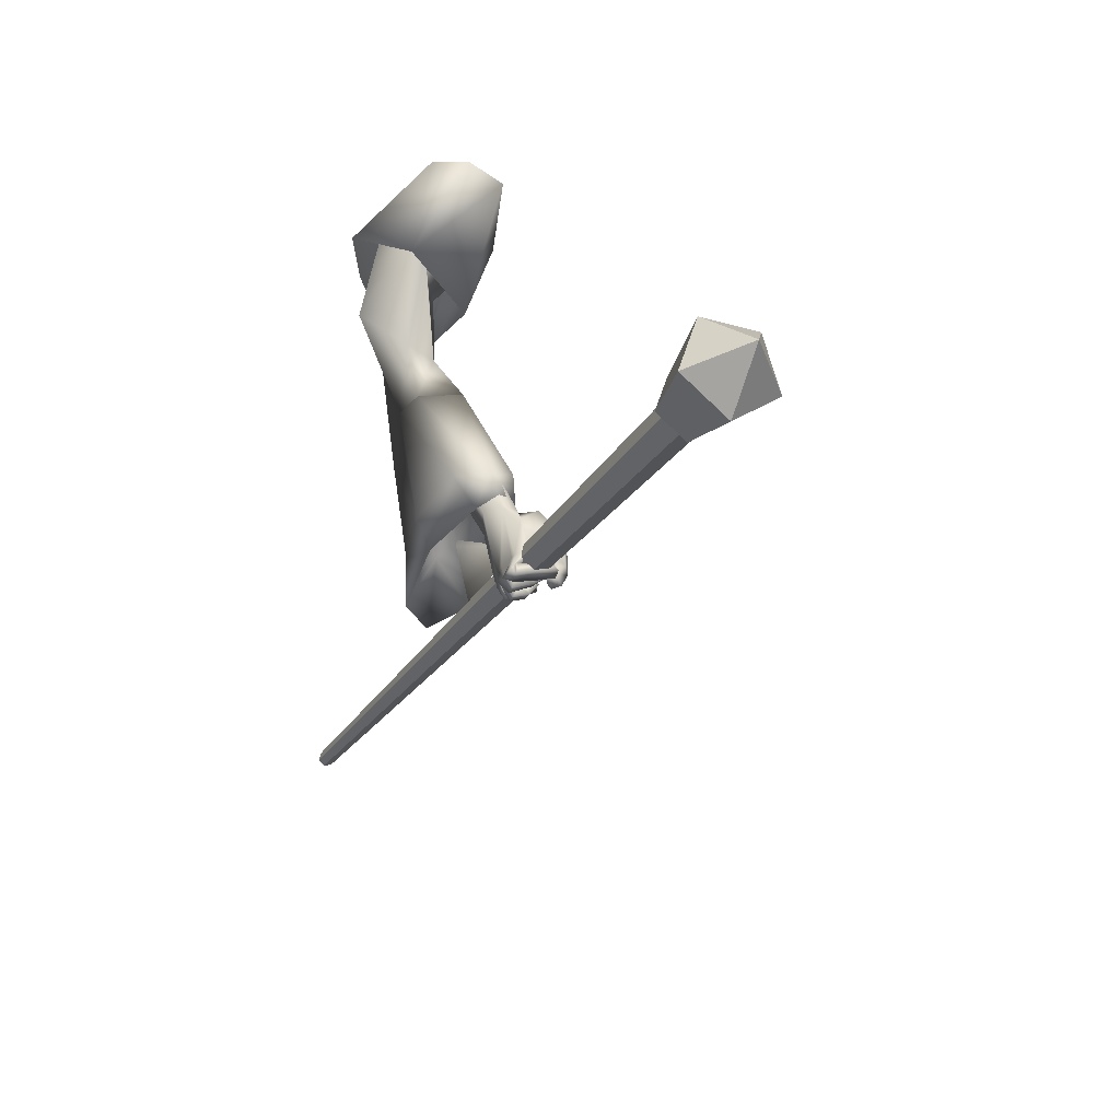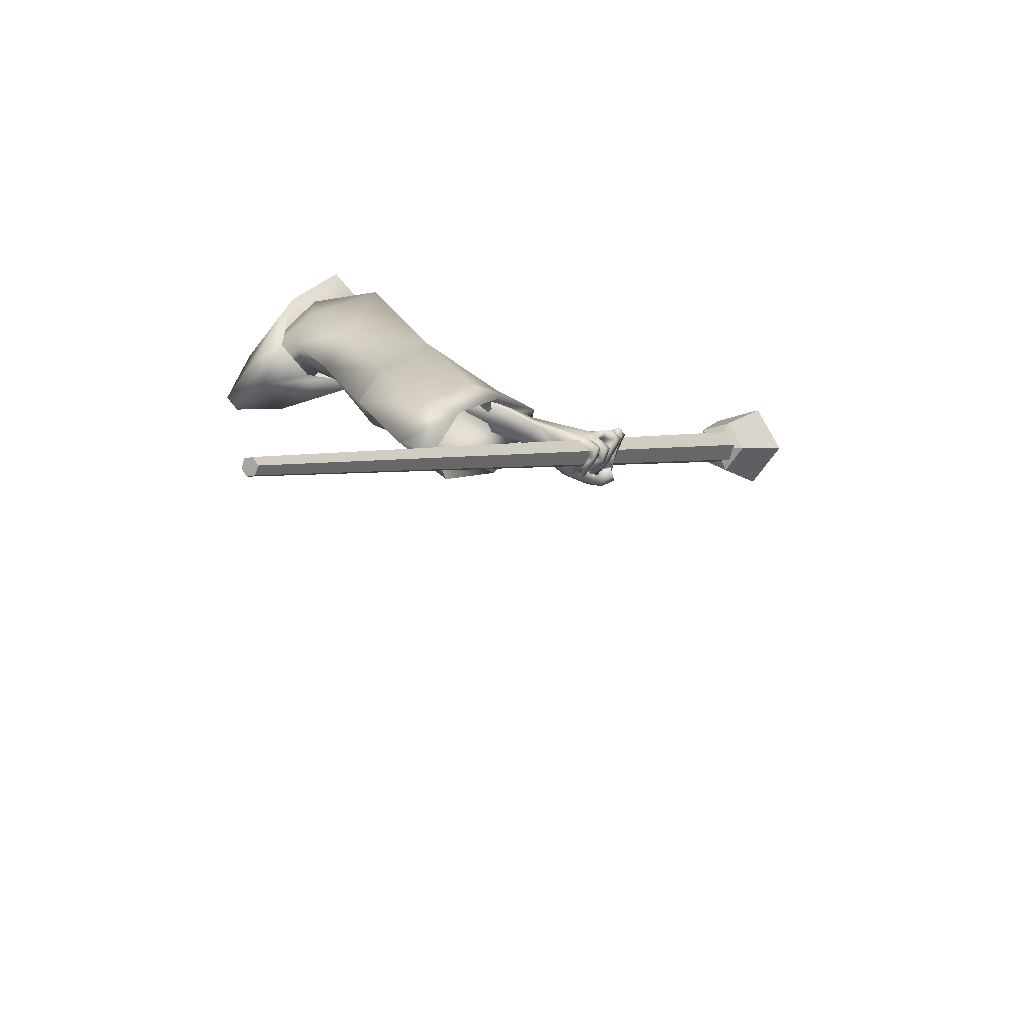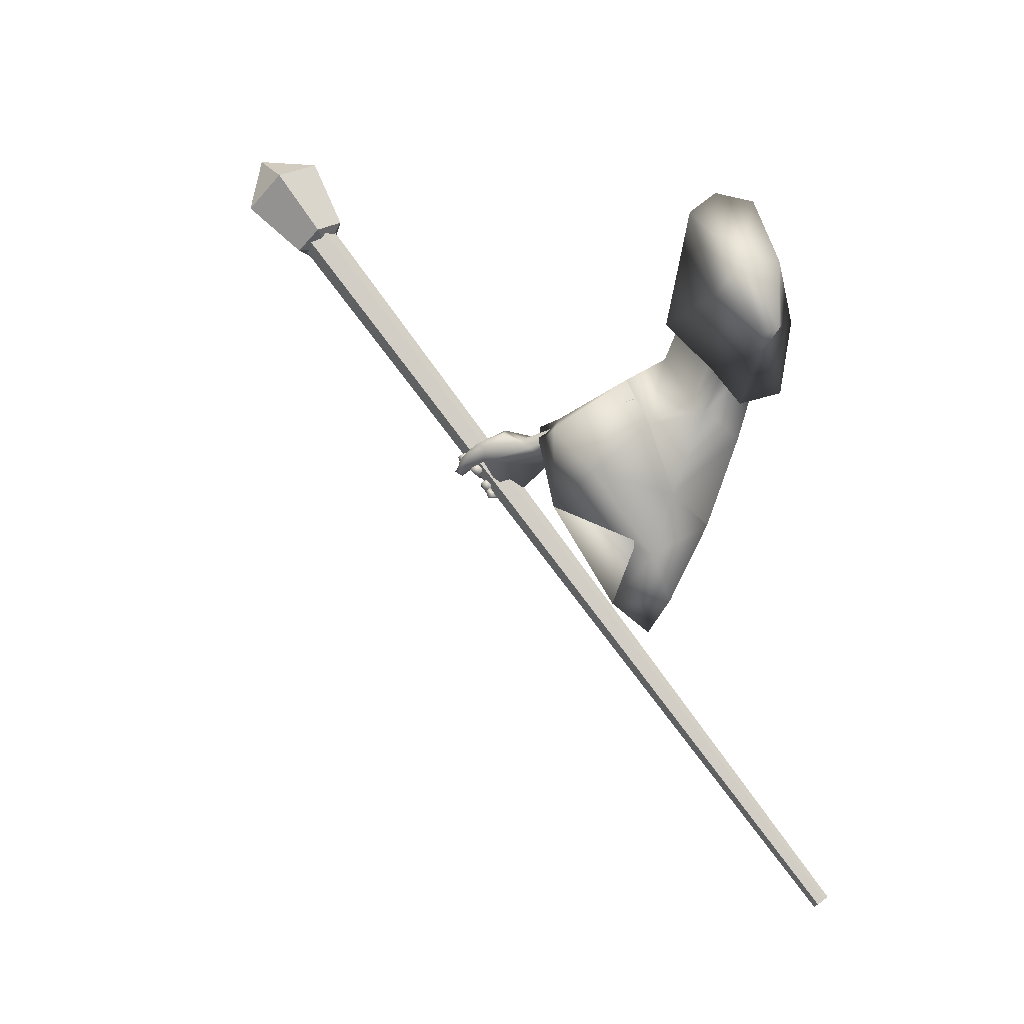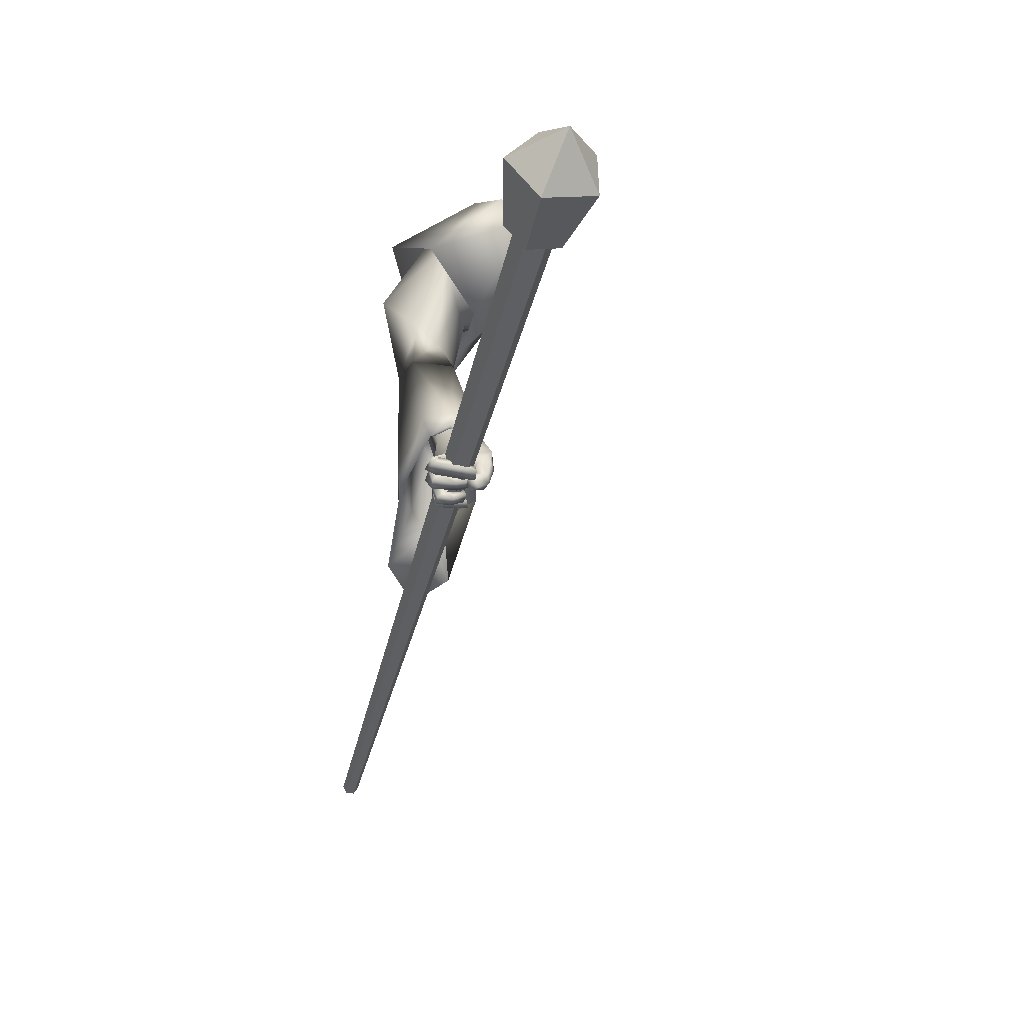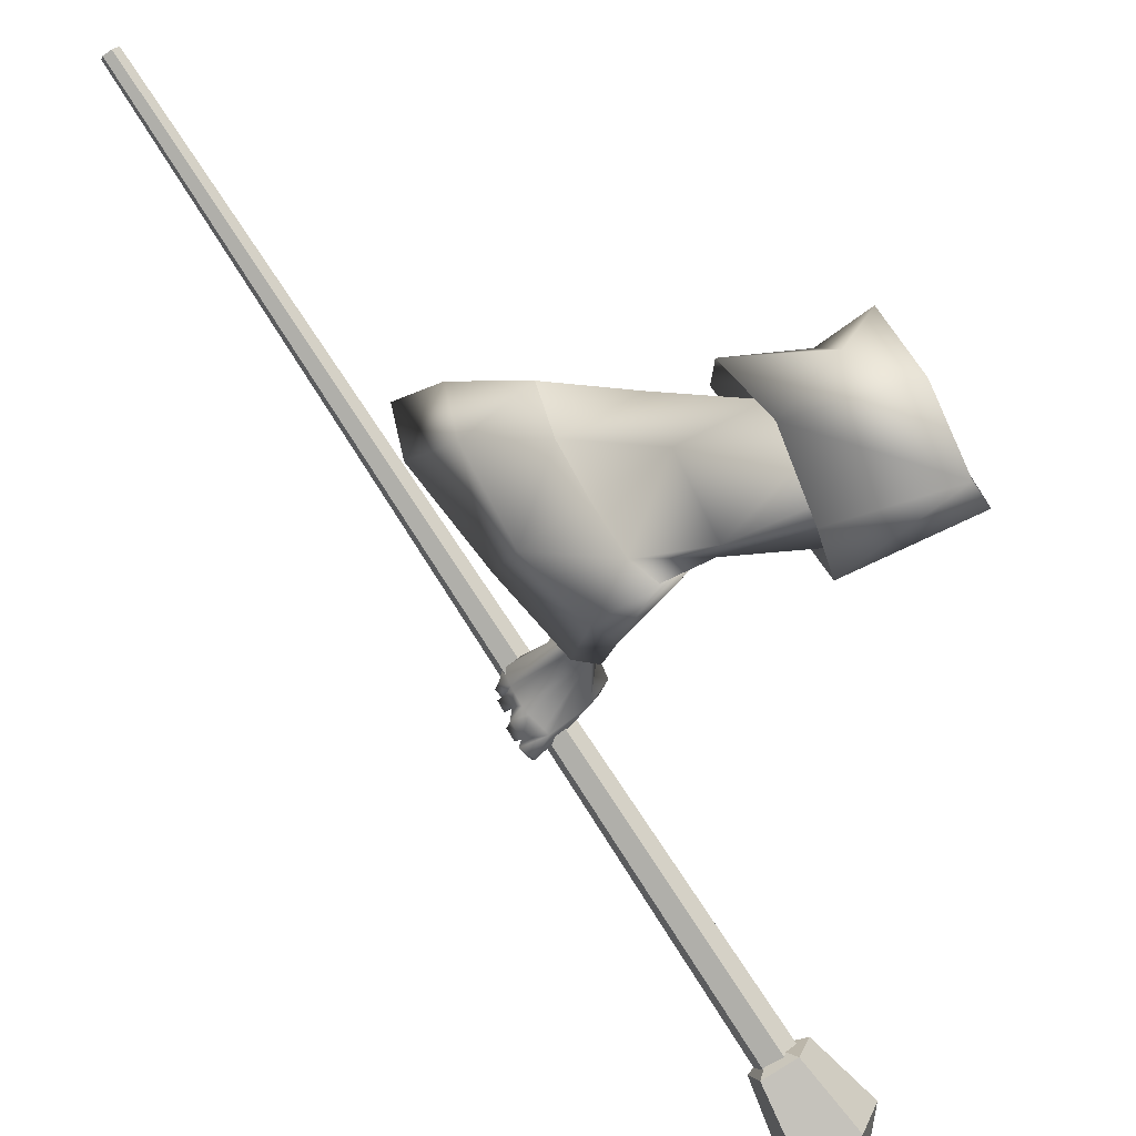
<metadata>
{"format":"obj","ext":"obj","renderer":"f3d","projection":"perspective","resolution":1024,"background":"white","views":[{"elev":35.5,"azim":137.1,"up":"+Y"},{"elev":-63.9,"azim":54.8,"up":"+Y"},{"elev":-3.3,"azim":-76.7,"up":"+Y"},{"elev":13.2,"azim":155.1,"up":"+Y"},{"elev":48.3,"azim":134.7,"up":"+Z"}]}
</metadata>
<code>
o Wizard.002_Plane.001
v 0.1093 -0.001475 -0.05272
v 0.1304 0.06823 -0.1312
v 0.1435 0.213 -0.1753
v 0.2135 0.241 -0.07728
v 0.1625 0.1277 -0.02882
v 0.1154 0.007393 -0.02546
v 0.183 0.252 -0.1374
v 0.3832 -0.1391 -0.379
v 0.3477 -0.09667 -0.2913
v 0.3918 -0.09806 -0.4021
v 0.3485 -0.07329 -0.3055
v 0.4264 -0.1596 -0.5034
v 0.4327 -0.1323 -0.5262
v 0.4457 -0.1376 -0.3681
v 0.4093 -0.09543 -0.2919
v 0.473 -0.1793 -0.4909
v 0.4396 -0.1017 -0.3841
v 0.4054 -0.07592 -0.3013
v 0.4664 -0.1405 -0.4813
v 0.4876 -0.1704 -0.6238
v 0.4973 -0.133 -0.6199
v 0.4899 -0.2356 -0.564
v 0.506 -0.2277 -0.5547
v 0.5155 -0.1988 -0.5689
v 0.4985 -0.2313 -0.5865
v 0.5178 -0.2314 -0.5908
v 0.4834 -0.2365 -0.5884
v 0.4965 -0.2363 -0.5962
v 0.4612 -0.2349 -0.5889
v 0.4599 -0.2388 -0.6011
v 0.5128 -0.2066 -0.5663
v 0.4892 -0.2191 -0.5862
v 0.5174 -0.2171 -0.5983
v 0.5011 -0.2237 -0.6042
v 0.4636 -0.2283 -0.6052
v 0.497 -0.2328 -0.5774
v 0.5002 -0.2106 -0.5951
v 0.4851 -0.2175 -0.5998
v 0.4631 -0.222 -0.6016
v 0.515 -0.2276 -0.5764
v 0.5166 -0.2125 -0.5833
v 0.4972 -0.2187 -0.5929
v 0.5161 -0.2104 -0.5808
v 0.5029 -0.2088 -0.584
v 0.5212 -0.2238 -0.604
v 0.5053 -0.2159 -0.5924
v 0.4993 -0.2271 -0.6135
v 0.4904 -0.2201 -0.5984
v 0.4707 -0.2253 -0.6083
v 0.4691 -0.2124 -0.5977
v 0.496 -0.2131 -0.6241
v 0.4707 -0.2102 -0.6176
v 0.4941 -0.2048 -0.6131
v 0.4695 -0.204 -0.607
v 0.5229 -0.2093 -0.6149
v 0.5023 -0.2032 -0.6102
v 0.5229 -0.1954 -0.5896
v 0.4931 -0.1956 -0.6023
v 0.5377 -0.1828 -0.5954
v 0.5147 -0.1808 -0.5969
v 0.5362 -0.1923 -0.6203
v 0.521 -0.1791 -0.6031
v 0.4921 -0.1993 -0.625
v 0.4973 -0.1851 -0.6111
v 0.4562 -0.1964 -0.6189
v 0.4575 -0.1843 -0.6136
v 0.4998 -0.1717 -0.6272
v 0.4594 -0.1739 -0.6254
v 0.4969 -0.1842 -0.6373
v 0.4578 -0.1842 -0.6372
v 0.5382 -0.1756 -0.6311
v 0.5193 -0.1681 -0.6188
v 0.5166 -0.1636 -0.6153
v 0.5391 -0.1621 -0.615
v 0.524 -0.1592 -0.6166
v 0.5481 -0.158 -0.6196
v 0.5243 -0.1551 -0.6159
v 0.5353 -0.1657 -0.6313
v 0.492 -0.1639 -0.6305
v 0.4998 -0.1733 -0.6446
v 0.4656 -0.1683 -0.6427
v 0.4701 -0.1774 -0.656
v 0.4931 -0.1472 -0.6418
v 0.4698 -0.1543 -0.6508
v 0.4974 -0.1504 -0.6508
v 0.4694 -0.1601 -0.6615
v 0.5252 -0.1371 -0.6289
v 0.5381 -0.1446 -0.6417
v 0.53 -0.1361 -0.6296
v 0.5395 -0.1357 -0.6321
v 0.5195 -0.1678 -0.5855
v 0.5195 -0.1796 -0.5786
v 0.5134 -0.1464 -0.6022
v 0.512 -0.138 -0.608
v 0.49 -0.1386 -0.6249
v 0.488 -0.1758 -0.617
v 0.4881 -0.1879 -0.6061
v 0.4886 -0.1948 -0.6011
v 0.4197 -0.1514 -0.513
v 0.4627 -0.1132 -0.5685
v 0.4231 -0.1741 -0.6002
v 0.4785 -0.1251 -0.5979
v 0.4196 -0.1225 -0.5616
v 0.411 -0.1515 -0.5958
v 0.4433 -0.1879 -0.6397
v 0.4263 -0.1686 -0.6362
v 0.4507 -0.1966 -0.6482
v 0.4445 -0.1857 -0.6558
v 0.478 -0.1956 -0.6552
v 0.4678 -0.1878 -0.6669
v 0.4593 -0.1669 -0.6095
v 0.4584 -0.1739 -0.6262
v 0.464 -0.184 -0.6335
v 0.4451 -0.1693 -0.6516
v 0.4832 -0.1849 -0.6482
v 0.4685 -0.1707 -0.6533
v 0.4646 -0.1691 -0.6375
v 0.4807 -0.1733 -0.6493
v 0.4302 -0.1529 -0.632
v 0.4539 -0.178 -0.6237
v 0.4497 -0.1522 -0.6231
v 0.4604 -0.1402 -0.6127
v 0.4182 -0.1402 -0.6097
v 0.4458 -0.1294 -0.5049
v 0.189 -0.01984 -0.06281
v 0.3204 0.1552 -0.07462
v 0.3165 0.08637 -0.07267
v 0.2529 0.01034 -0.1152
v 0.277 0.05078 -0.1332
v 0.3149 0.1502 -0.1314
v 0.3171 0.1478 -0.1779
v 0.3978 0.02782 -0.2262
v 0.4354 0.06426 -0.1471
v 0.3694 -0.001866 -0.2537
v 0.3213 -0.08584 -0.1956
v 0.4504 -0.06549 -0.2609
v 0.3774 -0.06686 -0.1255
v 0.4162 -0.2207 -0.1934
v 0.3117 -0.103 -0.1731
v 0.4321 -0.147 -0.2334
v 0.3669 -0.03712 -0.3229
v 0.3293 -0.2455 -0.2343
v 0.3202 -0.1235 -0.2739
v 0.4337 -0.02754 -0.2883
v 0.1953 0.02729 -0.02878
v 0.3358 -0.1493 -0.12
v 0.2861 -0.004683 -0.06865
v 0.3724 -0.2991 -0.1802
v 0.2779 -0.03608 -0.1564
v 0.2871 0.04755 -0.2383
v 0.3548 0.1683 -0.1904
v 0.3892 0.1626 -0.07951
v 0.338 0.05176 -0.0262
v 0.2834 -0.09456 -0.11
v 0.298 -0.07641 -0.04247
v 0.1673 0.07928 -0.1233
v 0.1815 0.155 -0.1498
v 0.1746 0.183 -0.1454
v 0.1795 0.1792 -0.08583
v 0.1593 0.1139 -0.07196
v 0.1783 0.07495 -0.09966
v 0.1682 0.06054 -0.07626
v 0.4504 -0.06549 -0.2609
v 0.4162 -0.2207 -0.1934
v 0.4321 -0.147 -0.2334
v 0.464 -0.1122 -0.4093
v 0.3669 -0.03712 -0.3229
v 0.3807 -0.1211 -0.4589
v 0.3293 -0.2455 -0.2343
v 0.3202 -0.1235 -0.2739
v 0.4283 -0.09743 -0.4582
v 0.4337 -0.02754 -0.2883
v 0.4549 -0.3519 -0.264
v 0.4859 -0.2168 -0.3371
v 0.3545 -0.1997 -0.3822
v 0.3847 -0.3505 -0.2802
v 0.3724 -0.2991 -0.1802
v 0.4025 -0.4315 -0.2515
v 0.4462 -0.1101 -0.4988
v 0.4792 -0.1317 -0.4796
v 0.4067 -0.1411 -0.4919
v 0.4969 -0.4078 -0.3097
v 0.4444 -0.4883 -0.2984
v 0.3934 -0.4366 -0.3543
v 0.5014 -0.2474 -0.3882
v 0.3824 -0.2612 -0.4598
v 0.4055 -0.1586 -0.2607
v 0.3984 -0.1917 -0.2428
v 0.4464 -0.1512 -0.3893
v 0.4279 -0.1243 -0.2537
v 0.4067 -0.1142 -0.2744
v 0.3908 -0.1571 -0.4224
v 0.3595 -0.2028 -0.2611
v 0.3554 -0.1481 -0.2789
v 0.4226 -0.1413 -0.422
v 0.4215 -0.1075 -0.2668
v 0.4404 -0.3112 -0.2923
v 0.4611 -0.221 -0.3411
v 0.3734 -0.2096 -0.3713
v 0.3814 -0.3247 -0.3127
v 0.3788 -0.2268 -0.2368
v 0.4054 -0.3644 -0.284
v 0.48 -0.9625 0.01016
v 0.4773 -0.9714 -0.001426
v 0.4632 -0.9741 -0.005486
v 0.452 -0.9681 0.00204
v 0.4547 -0.9592 0.01363
v 0.4687 -0.9564 0.01769
v 0.5278 0.2724 -0.9361
v 0.5217 0.2526 -0.9619
v 0.4905 0.2464 -0.9709
v 0.4654 0.2599 -0.9542
v 0.4715 0.2797 -0.9284
v 0.5027 0.2859 -0.9193
v 0.5445 0.2786 -0.9304
v 0.5274 0.2439 -0.9759
v 0.4675 0.2439 -0.9778
v 0.4477 0.2788 -0.9333
v 0.4953 0.3002 -0.904
v 0.574 0.382 -0.9982
v 0.5472 0.3276 -1.069
v 0.4537 0.3278 -1.072
v 0.4227 0.3822 -1.003
v 0.4971 0.4157 -0.957
v 0.4961 0.2522 -0.9312
v 0.5004 0.4288 -1.068
v 0.1503 0.1289 -0.09123
f 208 213 207
f 206 211 205
f 210 203 204
f 203 214 208
f 207 212 206
f 211 204 205
f 203 206 205
f 211 214 209
f 220 219 215
f 223 217 218
f 221 215 216
f 224 218 219
f 222 216 217
f 219 225 215
f 217 225 218
f 215 225 216
f 218 225 219
f 216 225 217
f 224 226 223
f 222 226 221
f 220 226 224
f 223 226 222
f 221 226 220
f 208 214 213
f 206 212 211
f 210 209 203
f 203 209 214
f 207 213 212
f 211 210 204
f 205 204 203
f 203 208 207
f 207 206 203
f 209 210 211
f 211 212 213
f 213 214 211
f 220 224 219
f 223 222 217
f 221 220 215
f 224 223 218
f 222 221 216
f 8 11 10
f 10 99 12
f 12 14 8
f 8 15 9
f 10 19 124
f 10 18 17
f 19 14 16
f 17 15 14
f 111 32 101
f 12 99 101
f 16 31 19
f 19 92 124
f 16 22 23
f 40 25 26
f 25 28 26
f 27 30 28
f 41 26 33
f 26 34 33
f 28 35 34
f 36 37 25
f 25 38 27
f 27 39 29
f 38 35 39
f 29 35 30
f 34 37 33
f 32 36 22
f 31 40 41
f 23 36 40
f 41 37 42
f 41 44 43
f 42 32 44
f 43 46 45
f 46 47 45
f 48 49 47
f 49 51 47
f 48 54 50
f 52 53 51
f 50 52 49
f 48 56 53
f 47 55 45
f 51 56 55
f 45 57 43
f 46 58 56
f 56 57 55
f 57 60 59
f 59 62 61
f 61 64 63
f 63 66 65
f 64 68 66
f 68 69 70
f 70 63 65
f 61 69 71
f 69 72 71
f 64 72 67
f 62 73 72
f 61 74 59
f 74 72 73
f 74 75 76
f 76 77 78
f 77 80 78
f 80 81 82
f 79 84 81
f 80 86 85
f 85 84 83
f 81 86 82
f 77 83 79
f 78 85 88
f 85 87 88
f 77 89 87
f 76 88 90
f 88 89 90
f 31 43 24
f 57 24 43
f 59 92 57
f 74 91 59
f 94 74 76
f 94 90 21
f 89 21 90
f 95 75 20
f 73 20 75
f 60 96 73
f 58 97 60
f 58 32 98
f 66 70 65
f 122 102 95
f 102 21 95
f 99 104 101
f 100 99 13
f 101 106 105
f 105 108 107
f 107 110 109
f 120 101 105
f 105 113 112
f 109 113 107
f 108 116 110
f 116 117 118
f 118 113 115
f 116 115 110
f 106 114 108
f 114 121 117
f 117 112 113
f 105 112 120
f 120 112 111
f 121 111 112
f 20 122 95
f 119 104 123
f 104 103 123
f 99 100 103
f 123 100 122
f 94 21 100
f 94 124 93
f 93 124 91
f 91 124 92
f 24 19 31
f 8 9 11
f 12 8 10
f 10 13 99
f 12 16 14
f 8 14 15
f 124 13 10
f 10 17 19
f 10 11 18
f 19 17 14
f 17 18 15
f 22 16 101
f 12 101 16
f 111 20 96
f 111 96 97
f 22 101 32
f 98 32 111
f 111 97 98
f 16 23 31
f 19 24 92
f 40 36 25
f 25 27 28
f 27 29 30
f 41 40 26
f 26 28 34
f 28 30 35
f 36 42 37
f 25 37 38
f 27 38 39
f 38 34 35
f 29 39 35
f 34 38 37
f 32 42 36
f 31 23 40
f 23 22 36
f 41 33 37
f 41 42 44
f 43 44 46
f 46 48 47
f 48 50 49
f 49 52 51
f 48 53 54
f 52 54 53
f 50 54 52
f 48 46 56
f 47 51 55
f 51 53 56
f 45 55 57
f 46 44 58
f 56 58 57
f 57 58 60
f 59 60 62
f 61 62 64
f 63 64 66
f 64 67 68
f 68 67 69
f 70 69 63
f 61 63 69
f 69 67 72
f 64 62 72
f 62 60 73
f 61 71 74
f 74 71 72
f 74 73 75
f 76 75 77
f 77 79 80
f 80 79 81
f 79 83 84
f 80 82 86
f 85 86 84
f 81 84 86
f 77 87 83
f 78 80 85
f 85 83 87
f 77 75 89
f 76 78 88
f 88 87 89
f 31 41 43
f 57 92 24
f 59 91 92
f 74 93 91
f 94 93 74
f 94 76 90
f 89 95 21
f 95 89 75
f 73 96 20
f 60 97 96
f 58 98 97
f 58 44 32
f 66 68 70
f 102 100 21
f 99 103 104
f 101 104 106
f 105 106 108
f 107 108 110
f 120 111 101
f 105 107 113
f 109 115 113
f 108 114 116
f 116 114 117
f 118 117 113
f 109 110 115
f 116 118 115
f 106 119 114
f 114 119 121
f 117 121 112
f 121 122 111
f 20 111 122
f 119 106 104
f 122 121 123
f 119 123 121
f 103 100 123
f 102 122 100
f 100 13 124
f 124 94 100
f 1 2 125
f 6 145 5
f 6 125 145
f 1 6 227
f 5 4 227
f 3 2 227
f 7 3 227
f 6 5 227
f 4 7 227
f 2 1 227
f 6 1 125
f 5 126 4
f 145 127 5
f 7 131 3
f 3 129 2
f 132 131 130
f 127 133 126
f 134 129 131
f 147 137 127
f 140 136 137
f 144 134 132
f 134 143 135
f 146 138 137
f 143 139 135
f 135 128 129
f 2 128 125
f 136 132 133
f 133 130 126
f 4 130 7
f 142 146 139
f 139 147 128
f 125 147 145
f 141 170 143
f 143 169 142
f 142 177 148
f 138 165 140
f 144 167 141
f 148 164 138
f 140 163 136
f 136 172 144
f 171 167 172
f 164 174 165
f 177 173 164
f 167 175 170
f 175 169 170
f 171 181 168
f 173 185 174
f 178 182 173
f 186 176 175
f 168 186 175
f 180 171 166
f 166 172 163
f 184 178 176
f 176 177 169
f 185 166 174
f 174 163 165
f 191 195 196
f 188 198 197
f 201 197 202
f 191 199 192
f 193 199 194
f 195 181 179
f 197 185 182
f 202 182 183
f 200 186 199
f 192 186 181
f 195 180 189
f 196 189 190
f 202 184 200
f 201 200 193
f 185 189 180
f 187 189 198
f 187 191 190
f 5 127 126
f 145 147 127
f 7 130 131
f 3 131 129
f 132 134 131
f 127 137 133
f 134 135 129
f 147 146 137
f 133 137 136
f 138 140 137
f 144 141 134
f 134 141 143
f 146 148 138
f 143 142 139
f 135 139 128
f 2 129 128
f 136 144 132
f 133 132 130
f 4 126 130
f 142 148 146
f 139 146 147
f 125 128 147
f 141 167 170
f 143 170 169
f 142 169 177
f 138 164 165
f 144 172 167
f 148 177 164
f 140 165 163
f 136 163 172
f 171 168 167
f 164 173 174
f 177 178 173
f 167 168 175
f 175 176 169
f 171 179 181
f 173 182 185
f 178 183 182
f 186 184 176
f 168 181 186
f 180 179 171
f 166 171 172
f 184 183 178
f 176 178 177
f 185 180 166
f 174 166 163
f 191 192 195
f 188 187 198
f 201 188 197
f 191 194 199
f 193 200 199
f 195 192 181
f 197 198 185
f 202 197 182
f 200 184 186
f 192 199 186
f 195 179 180
f 196 195 189
f 202 183 184
f 201 202 200
f 185 198 189
f 187 190 189
f 187 188 193
f 201 193 188
f 194 191 187
f 196 190 191
f 187 193 194
f 4 153 152
f 125 149 154
f 125 155 145
f 4 151 7
f 145 153 5
f 3 151 150
f 2 150 149
f 159 153 160
f 161 149 156
f 162 154 161
f 159 151 152
f 162 153 155
f 157 151 158
f 156 150 157
f 157 160 156
f 4 5 153
f 125 2 149
f 125 154 155
f 4 152 151
f 145 155 153
f 3 7 151
f 2 3 150
f 159 152 153
f 161 154 149
f 162 155 154
f 159 158 151
f 162 160 153
f 157 150 151
f 156 149 150
f 161 156 160
f 157 158 159
f 159 160 157
f 162 161 160

</code>
